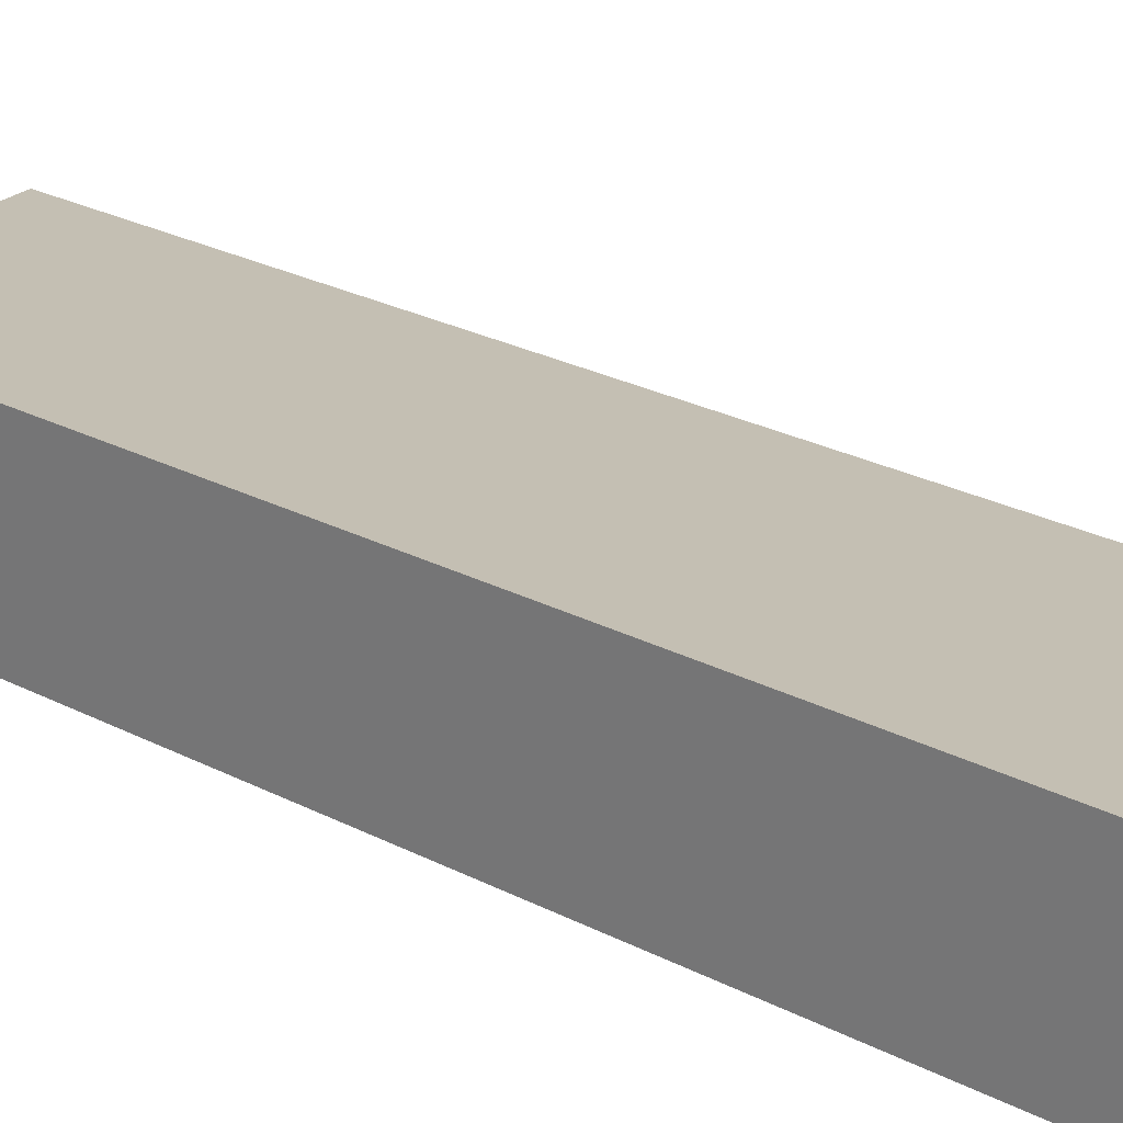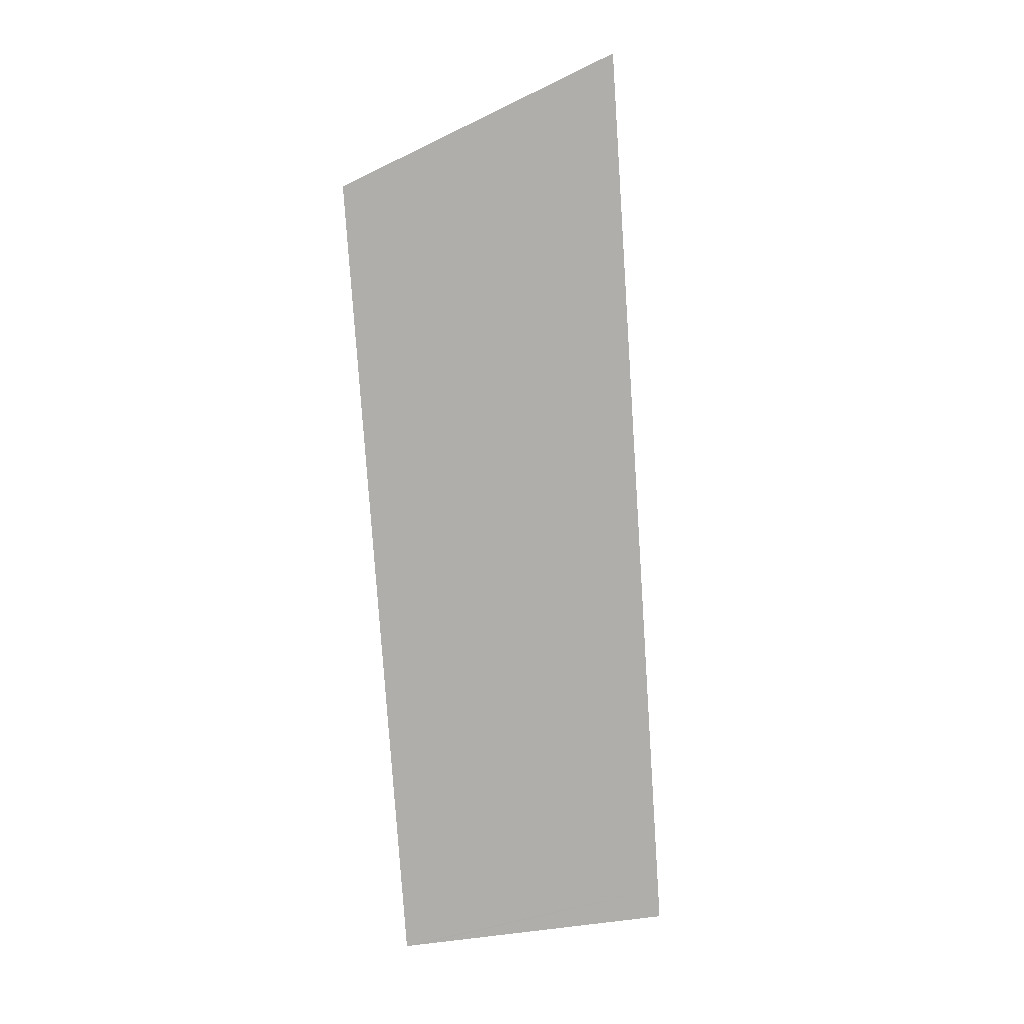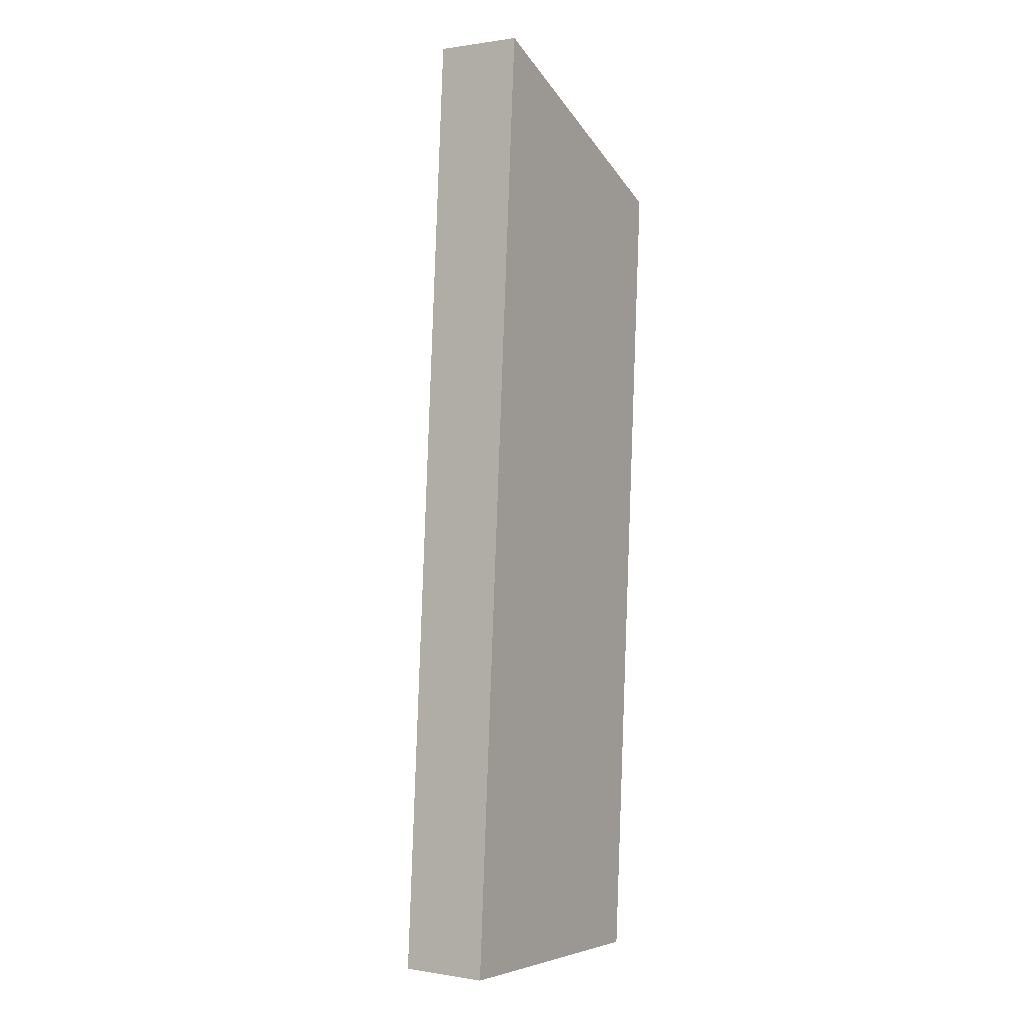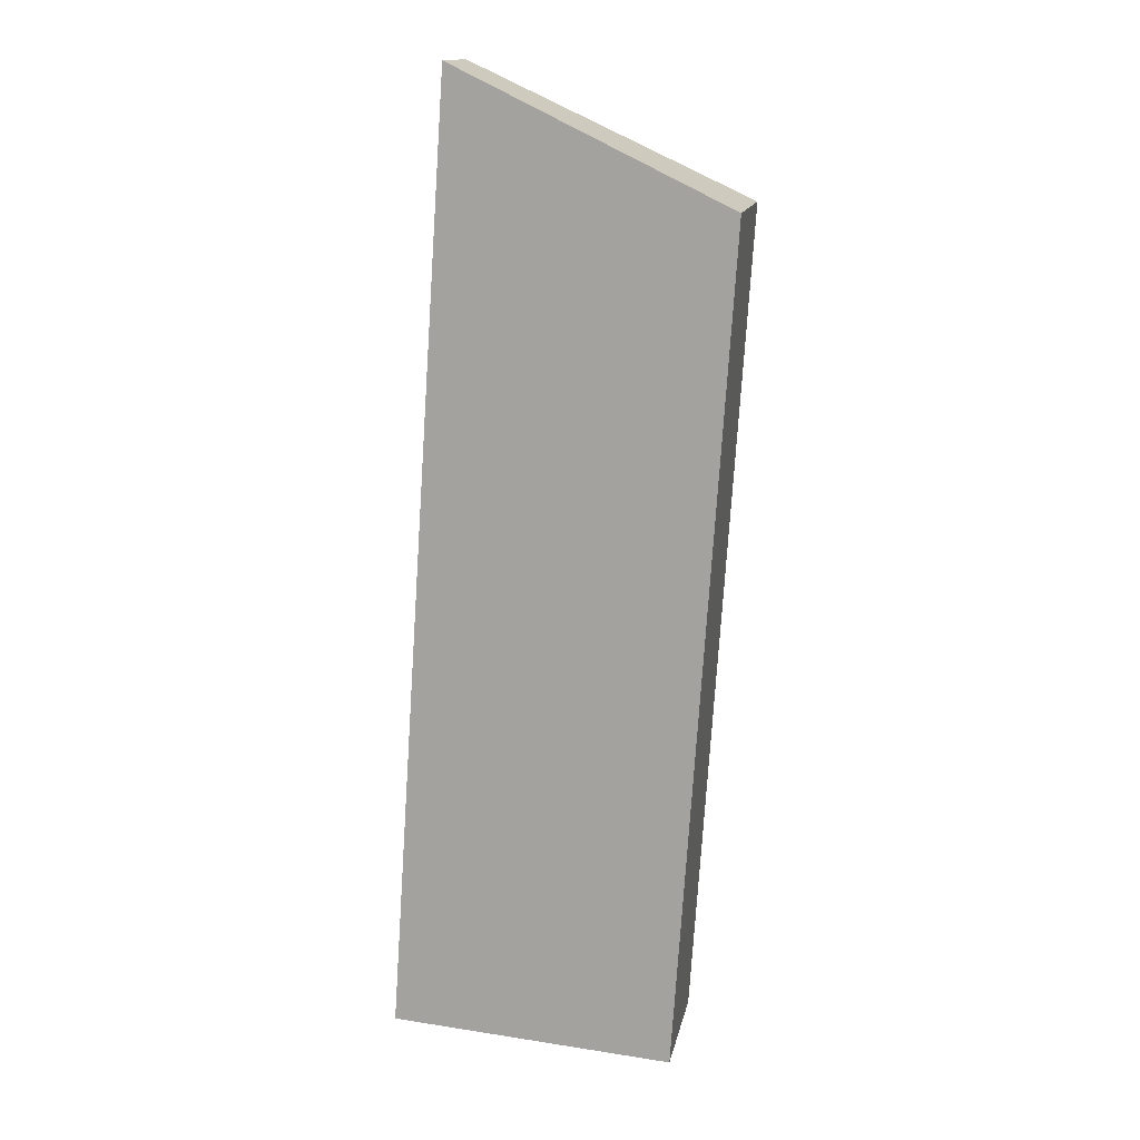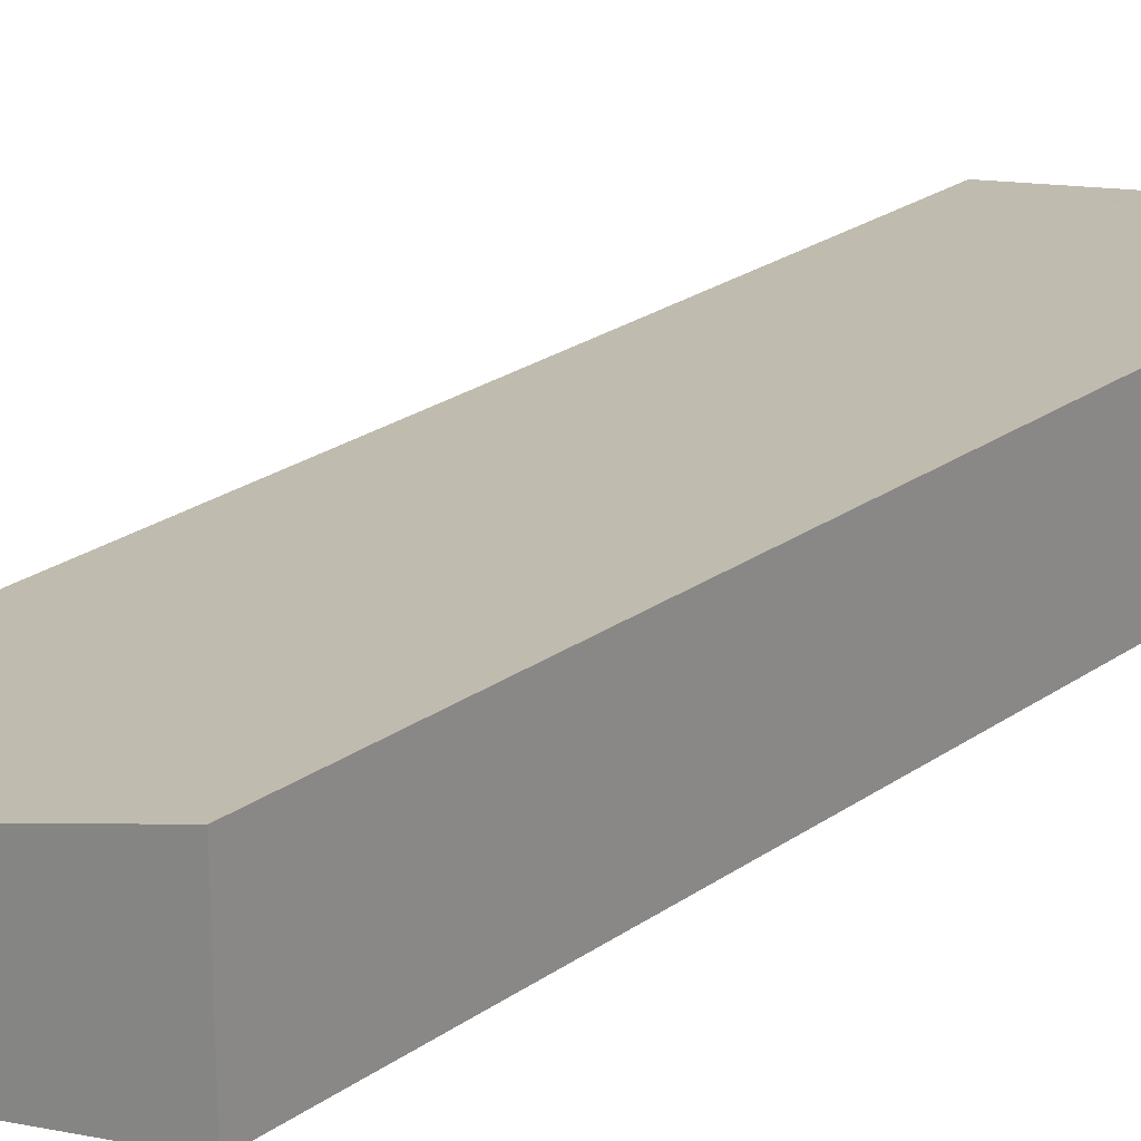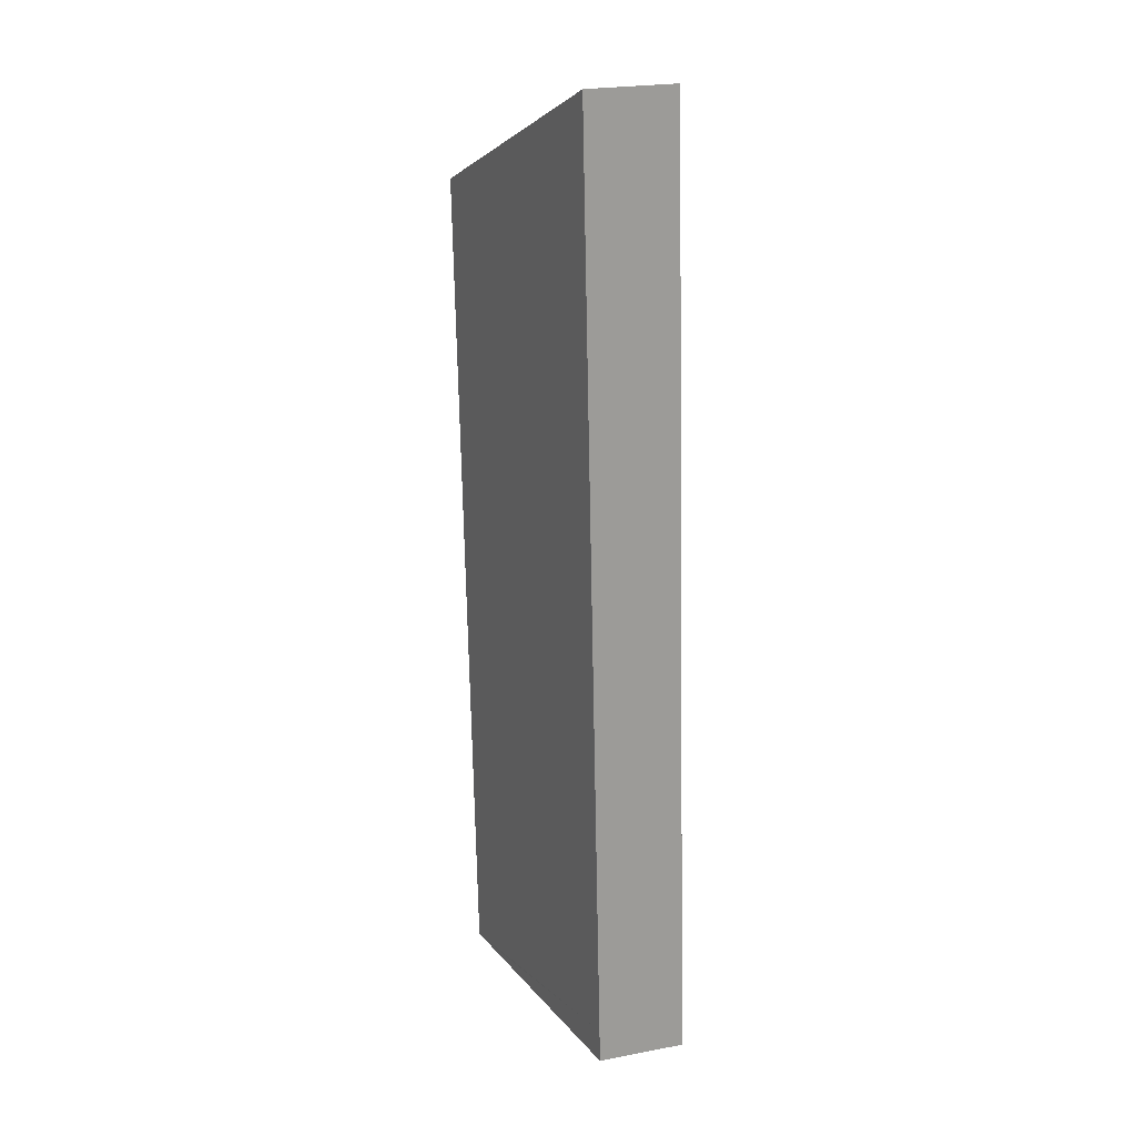
<metadata>
{"format":"obj","ext":"obj","renderer":"f3d","projection":"perspective","resolution":1024,"background":"white","views":[{"elev":24.5,"azim":134.8,"up":"+Y"},{"elev":13.5,"azim":-177.2,"up":"+Z"},{"elev":0.6,"azim":-58.1,"up":"+Z"},{"elev":14.7,"azim":11.2,"up":"+Z"},{"elev":23.7,"azim":44.2,"up":"+Y"},{"elev":23.6,"azim":-107.7,"up":"+Z"}]}
</metadata>
<code>
v  0.054 2.027 0.793
v  7.806 3.106 18.95
v  6.553 3.119 -0.467
v  1.436 2.027 20.98
v  6.282 2.845 19.69
v  1.505 2.027 21.99
v  6.282 3.073 -0.448
v  0 2.027 1.241e-16
v  1.505 -1.347e-15 21.99
v  6.282 -1.205e-15 19.69
v  7.806 -1.16e-15 18.95
v  6.553 2.86e-17 -0.467
v  0 0 0
v  6.282 2.743e-17 -0.448
v  1.436 -1.285e-15 20.98
v  0.054 -4.856e-17 0.793
g defaultobject
f 1 2 3
f 2 1 4
f 2 4 5
f 5 4 6
f 1 3 7
f 1 7 8
f 9 5 6
f 5 9 10
f 5 10 2
f 2 10 11
f 2 12 3
f 12 2 11
f 12 7 3
f 7 12 8
f 8 12 13
f 13 12 14
f 4 9 6
f 9 4 15
f 15 4 1
f 15 1 16
f 16 1 8
f 16 8 13
f 11 14 12
f 14 11 13
f 13 11 10
f 13 10 9
f 13 9 16
f 16 9 15

</code>
